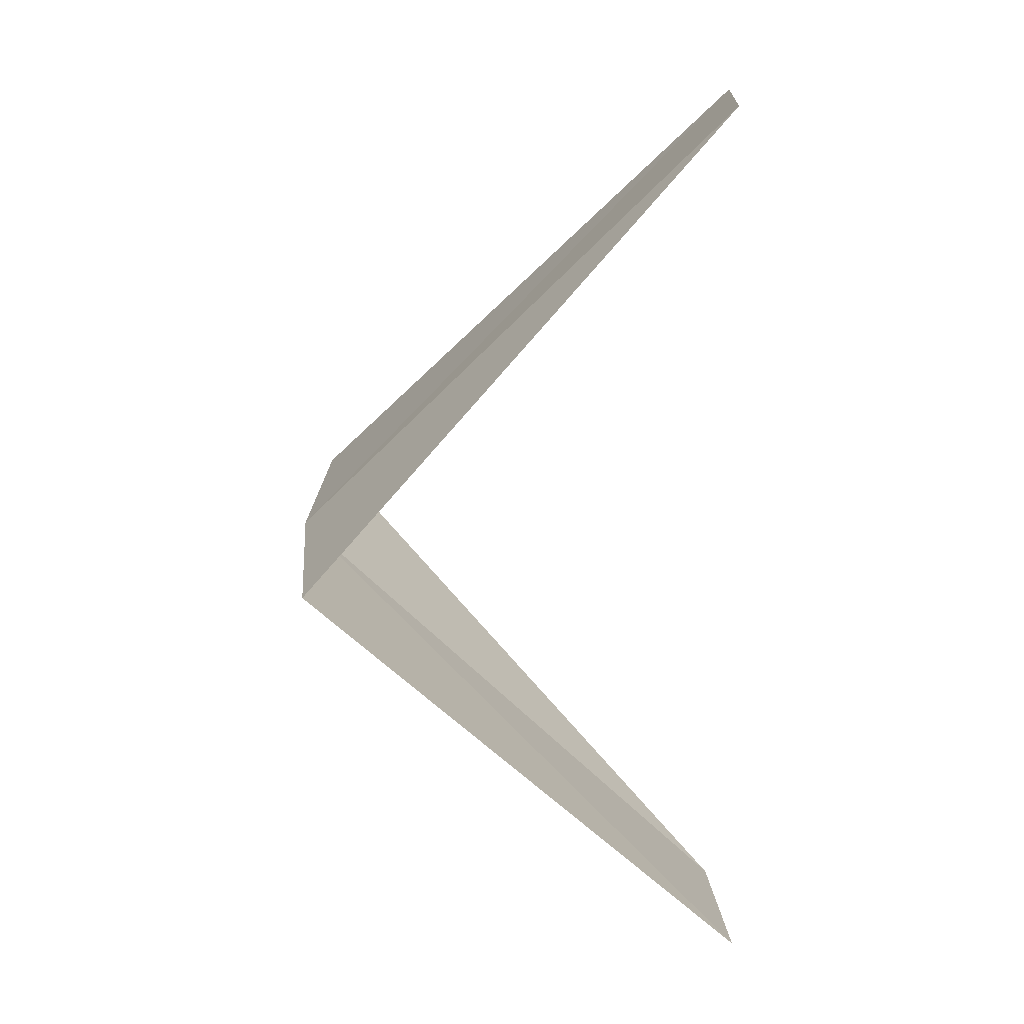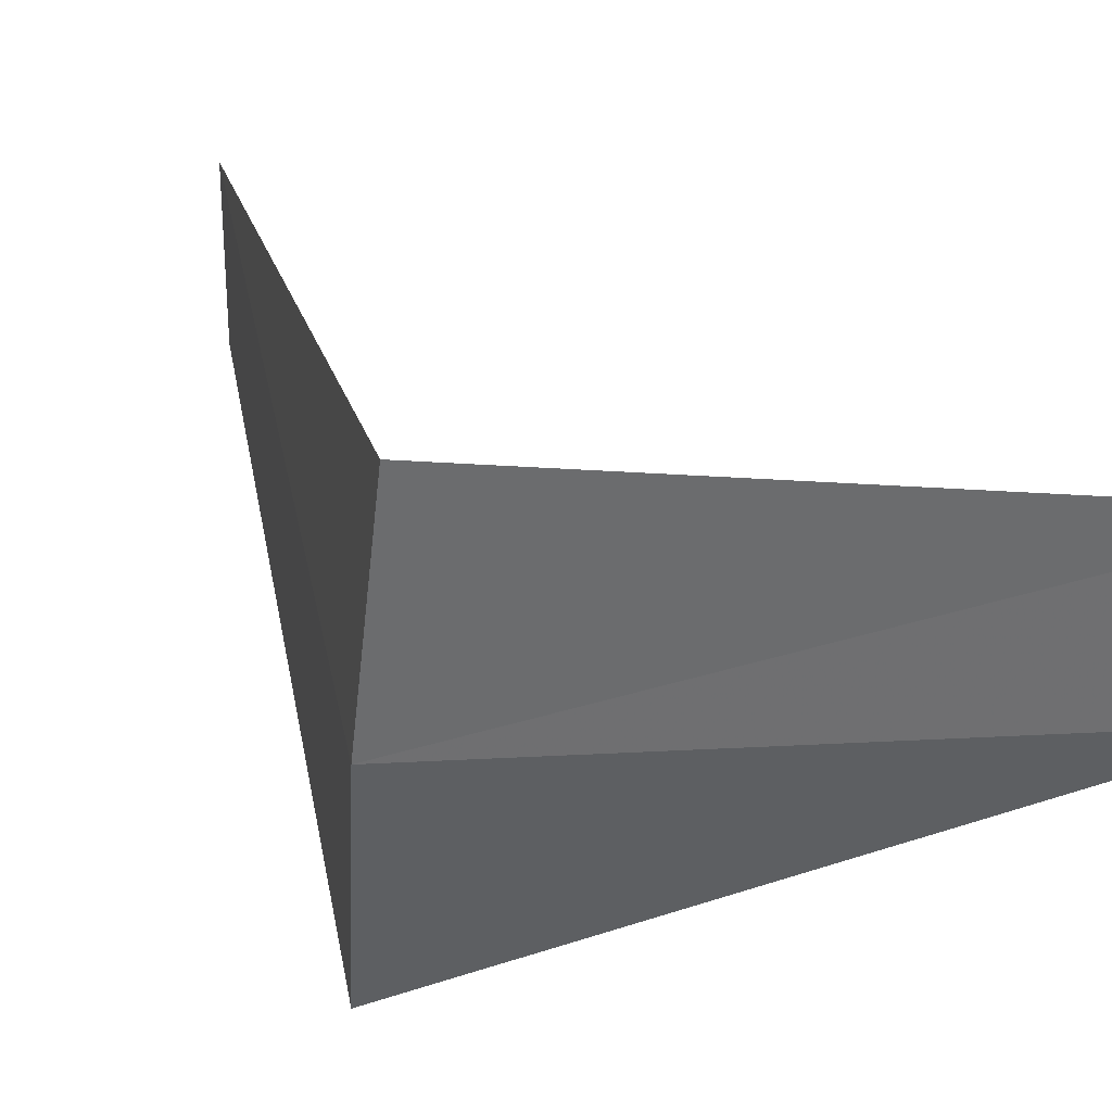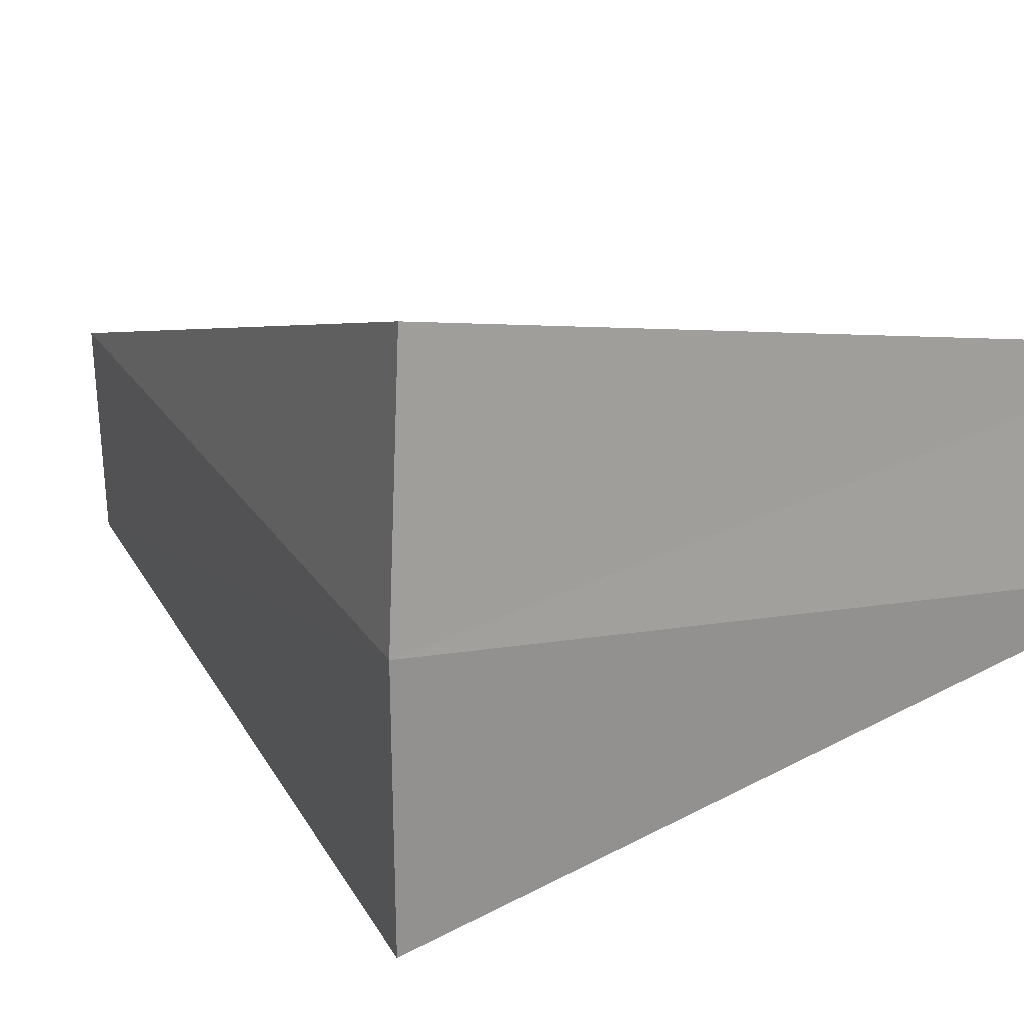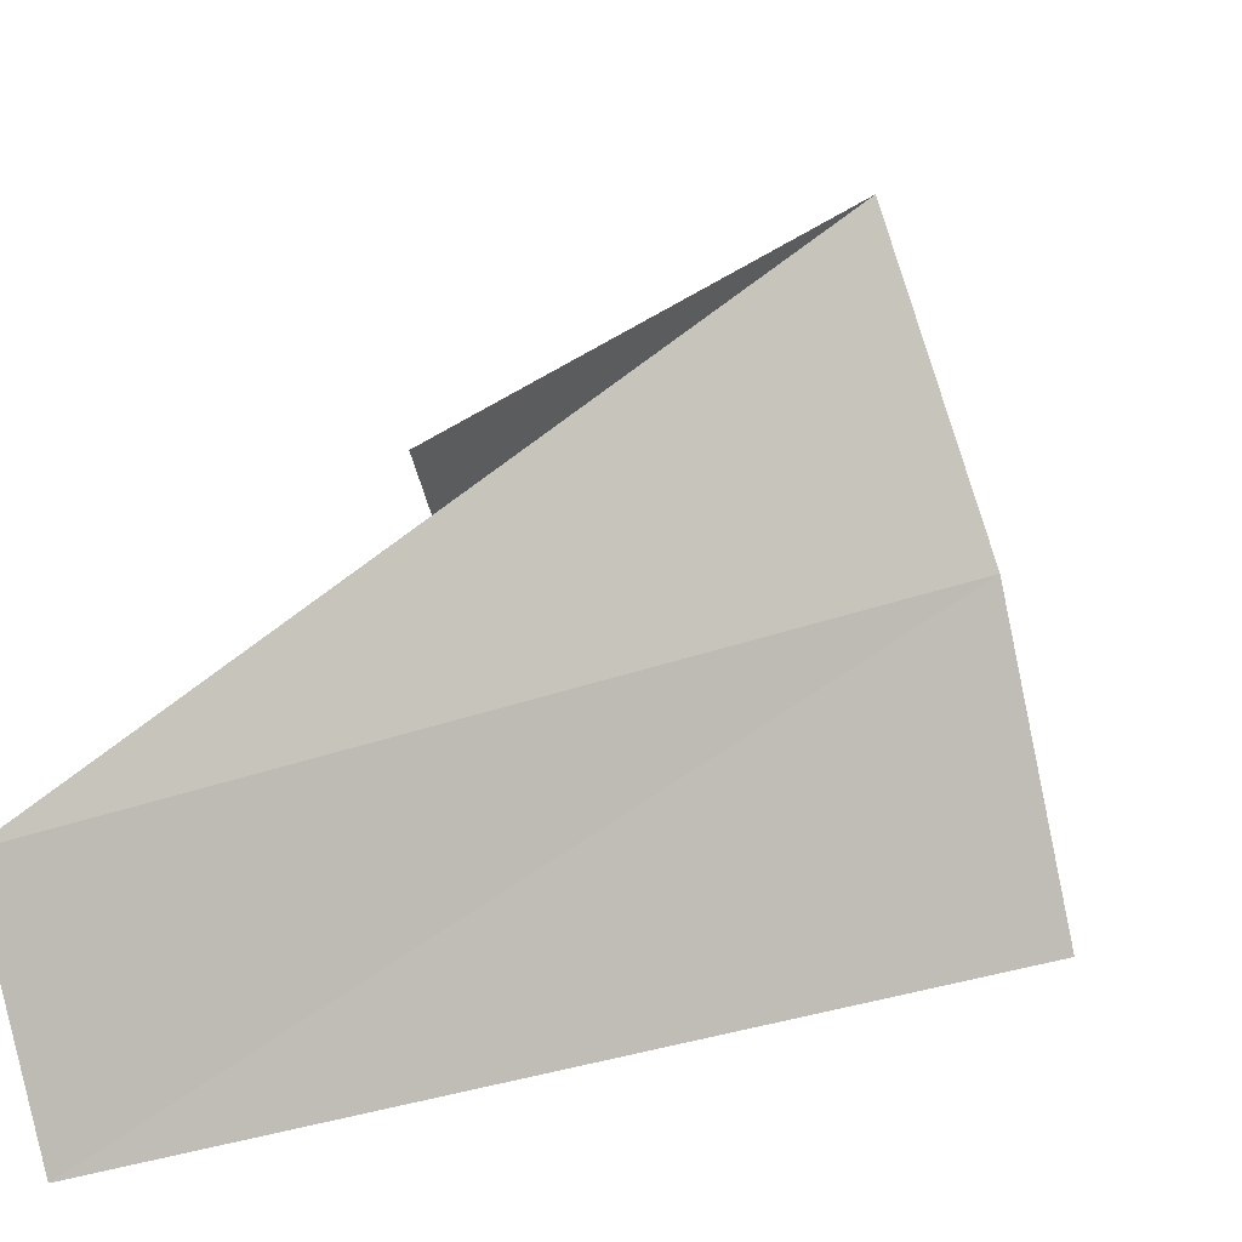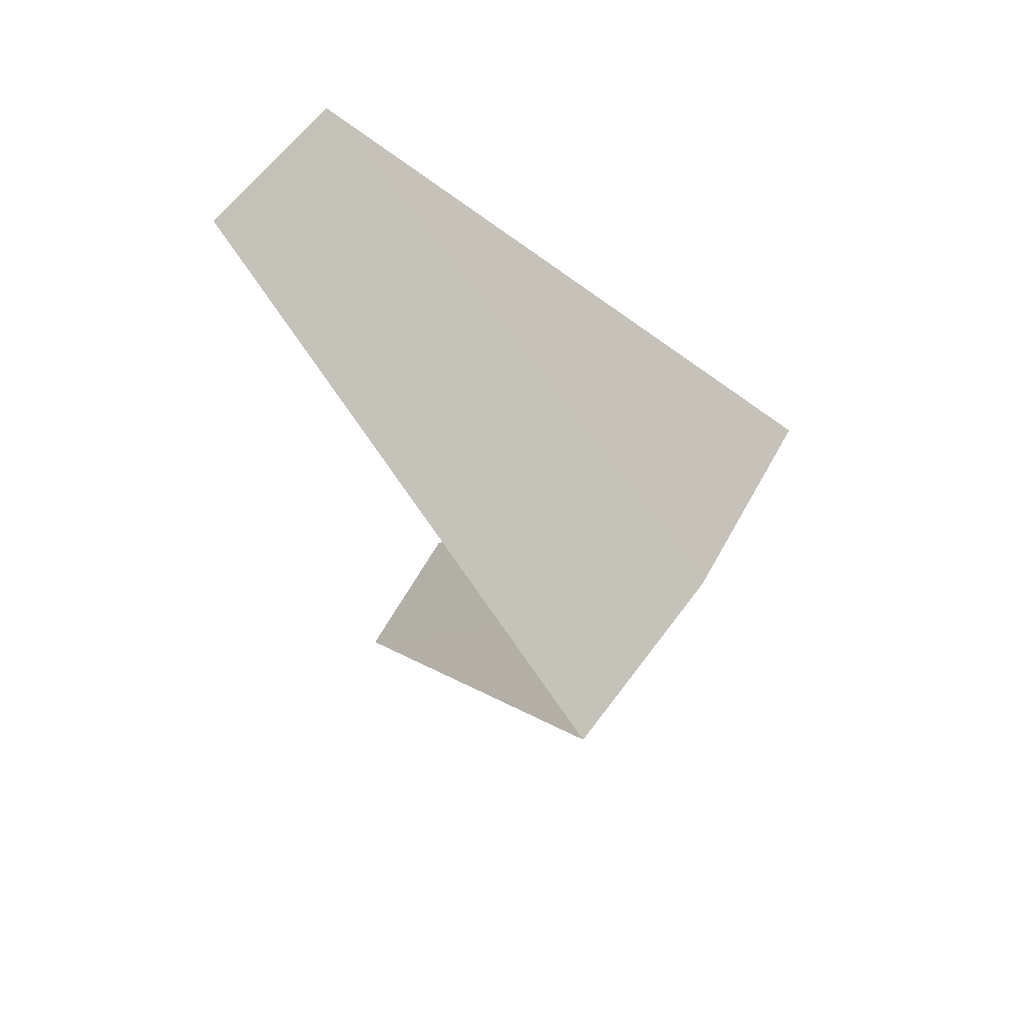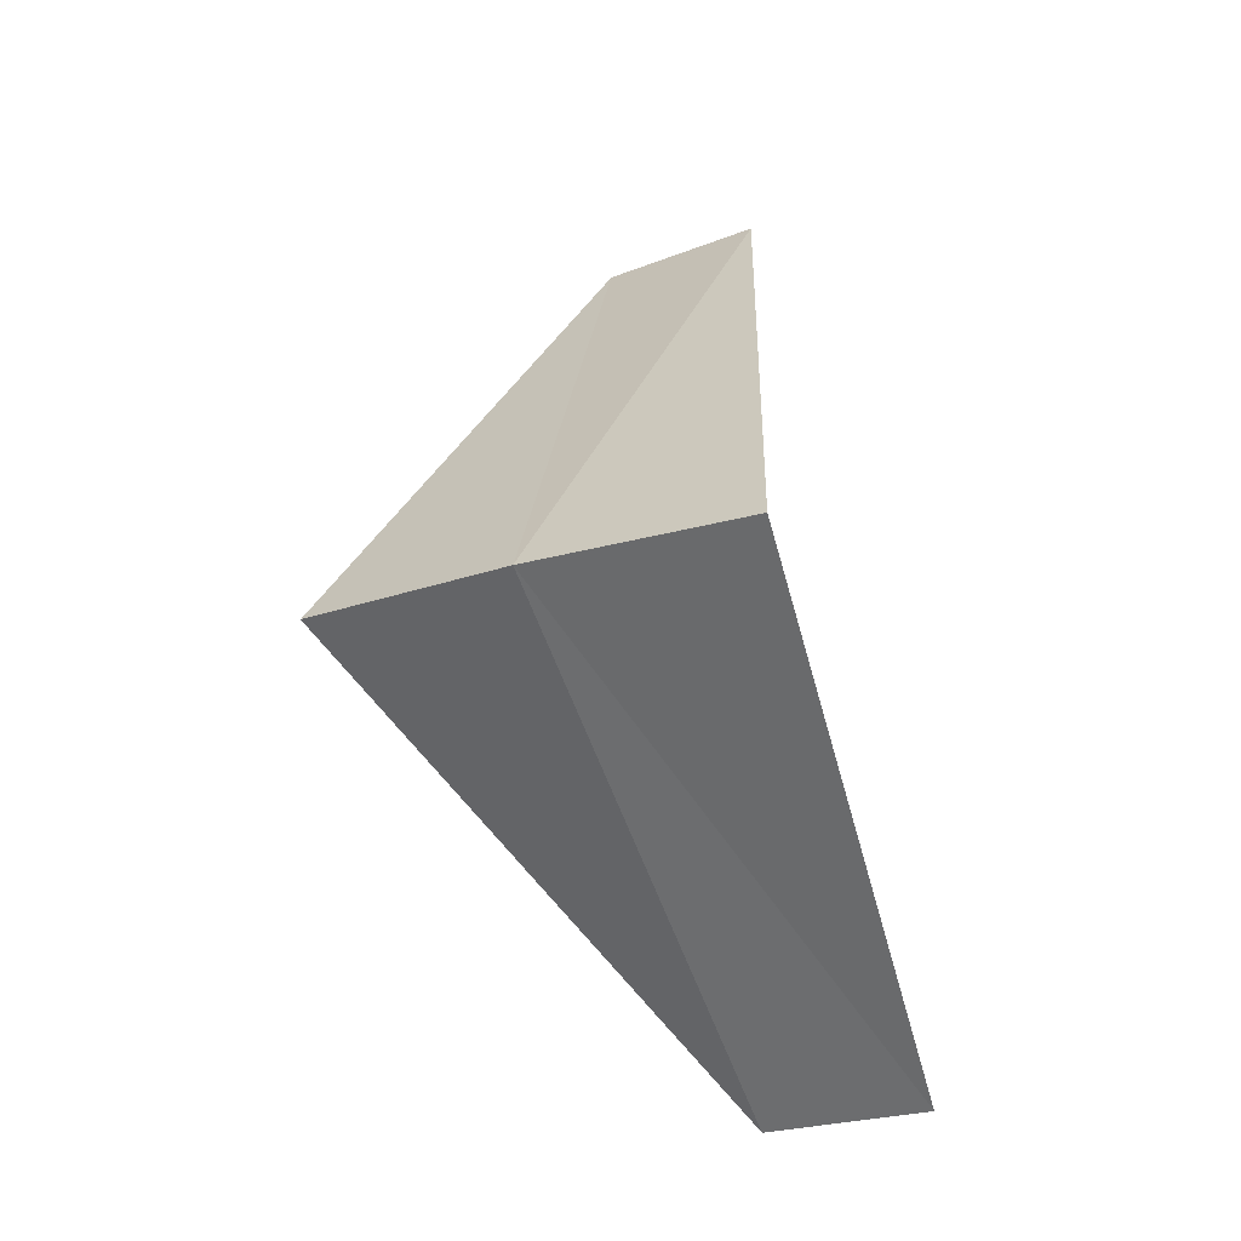
<metadata>
{"format":"obj","ext":"obj","renderer":"f3d","projection":"perspective","resolution":1024,"background":"white","views":[{"elev":23.3,"azim":-15.5,"up":"+Z"},{"elev":53.0,"azim":-55.7,"up":"+Y"},{"elev":35.9,"azim":-69.0,"up":"+Y"},{"elev":4.8,"azim":-165.7,"up":"+Y"},{"elev":51.5,"azim":-162.6,"up":"+Z"},{"elev":-12.7,"azim":-75.0,"up":"+Z"}]}
</metadata>
<code>
v -3.874 0.9948 10.92
v -2.976 0.376 9.96
v -2.906 0.7461 9.92
v -3.719 1.472 10.88
v -3.968 0.5013 10.96
v -2.906 0.7461 11.92
v -2.789 1.104 11.88
f 1 3 2
f 1 4 3
f 1 2 5
f 1 5 6
f 1 7 4
f 1 6 7

</code>
